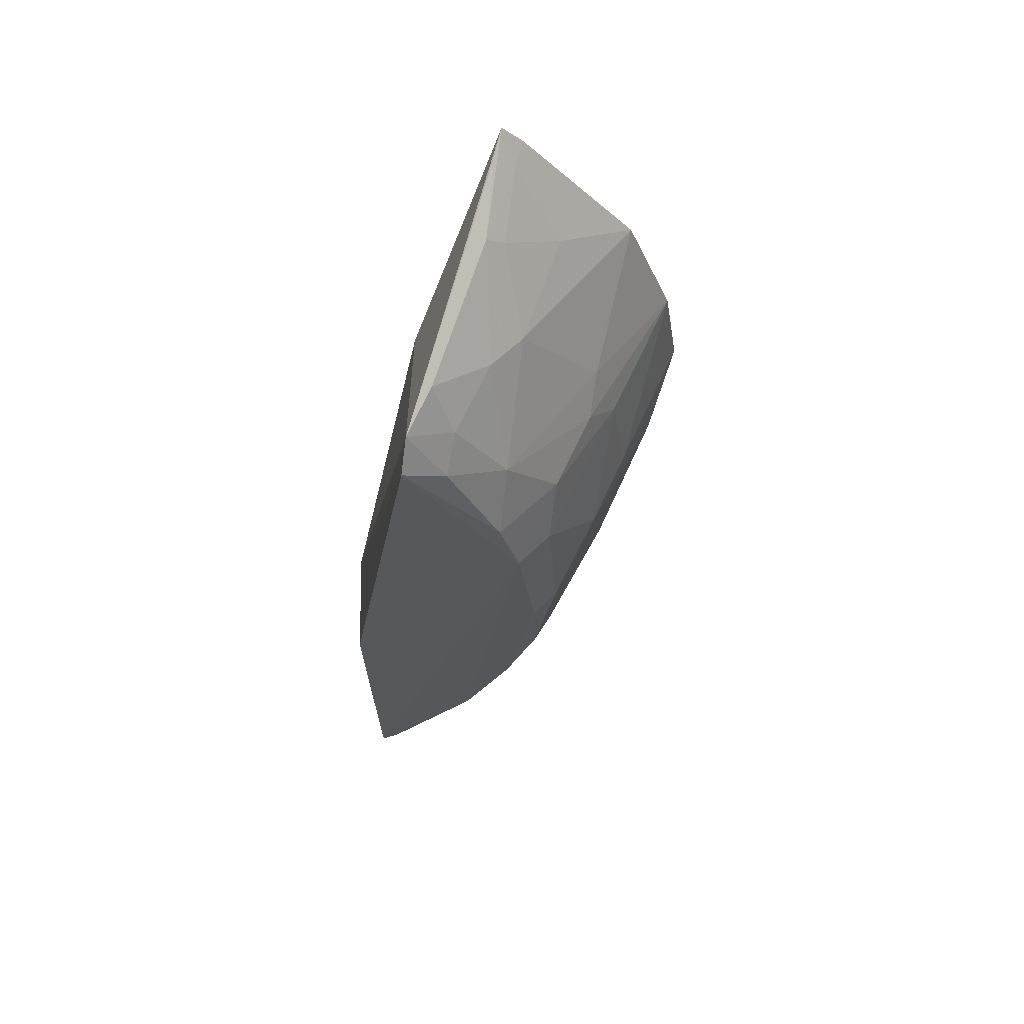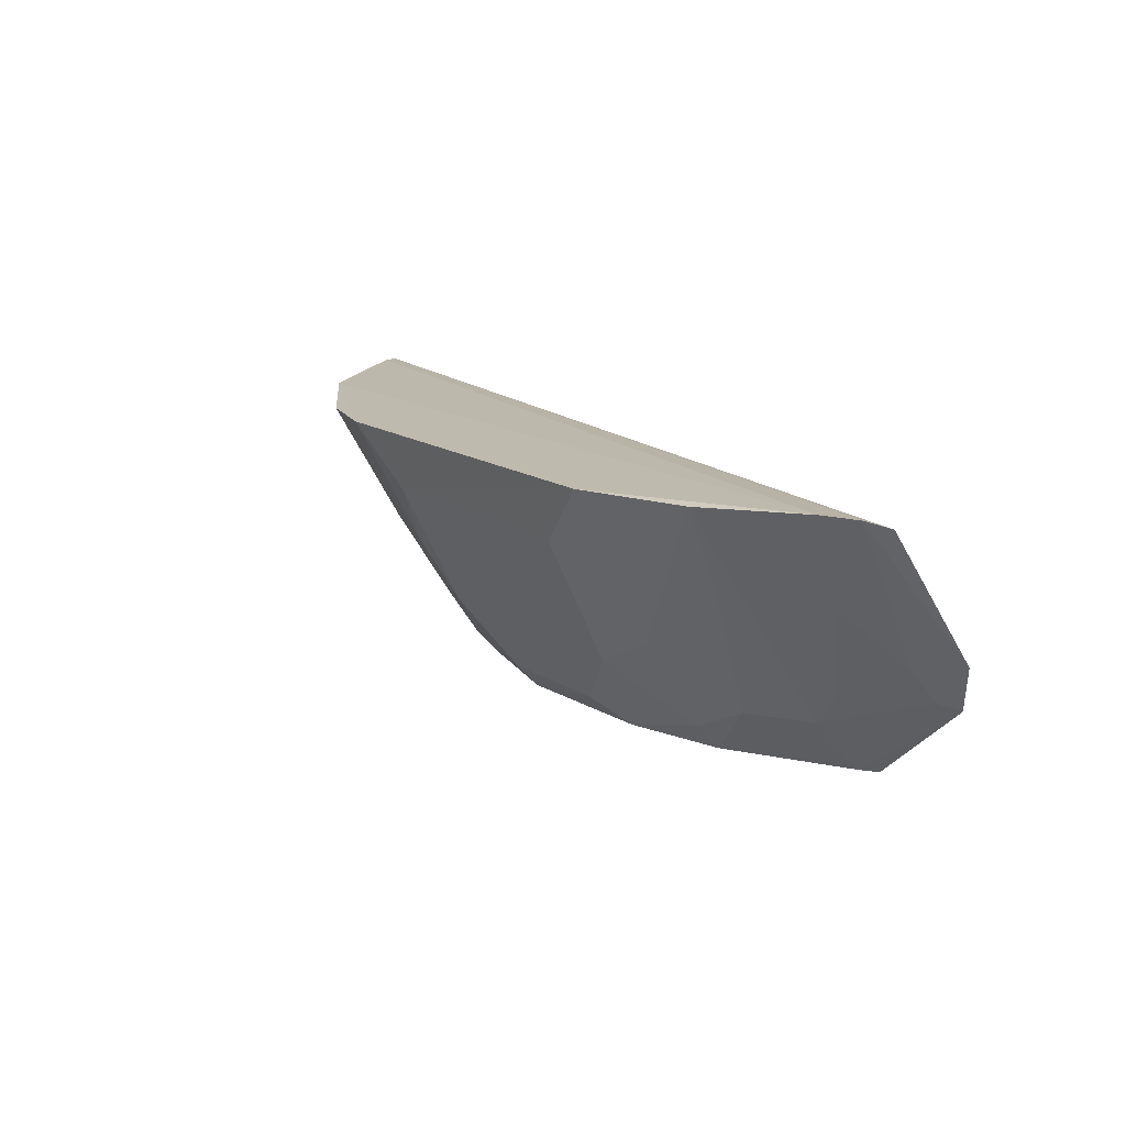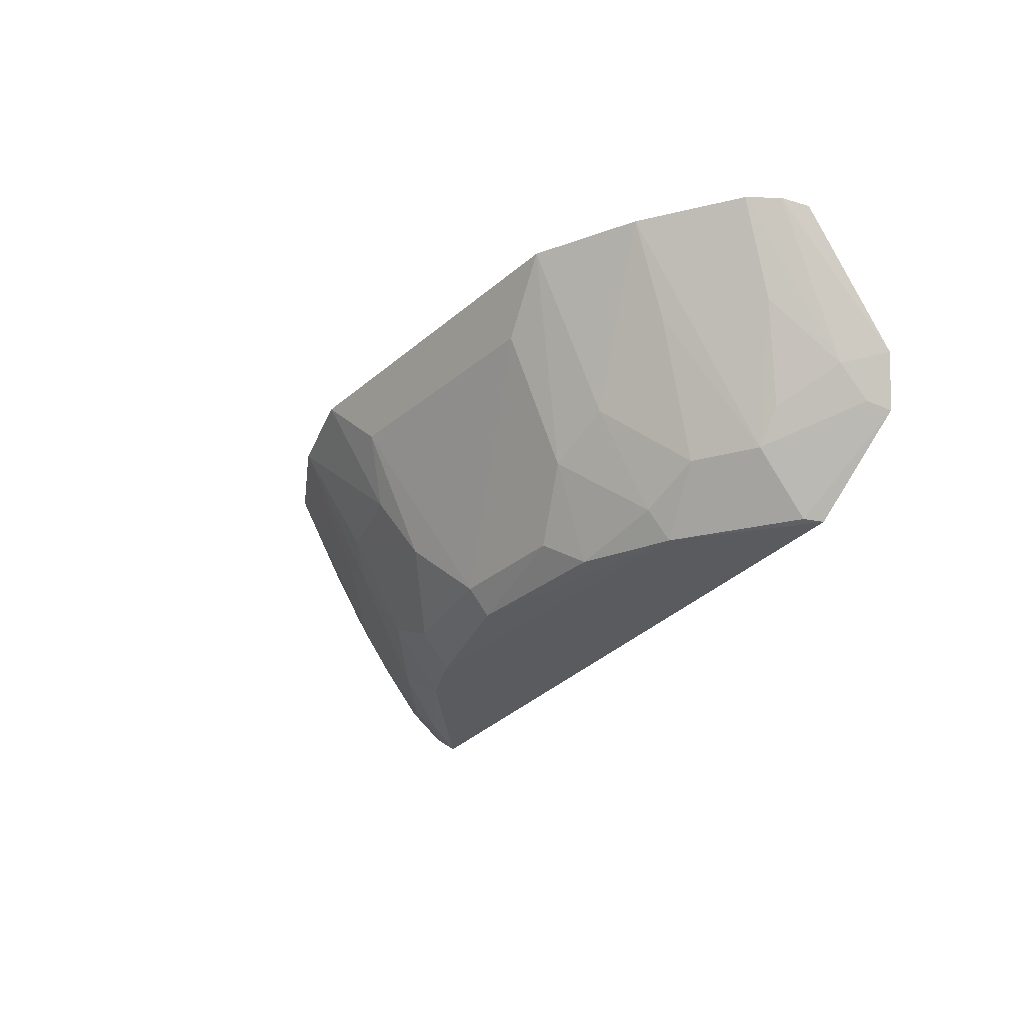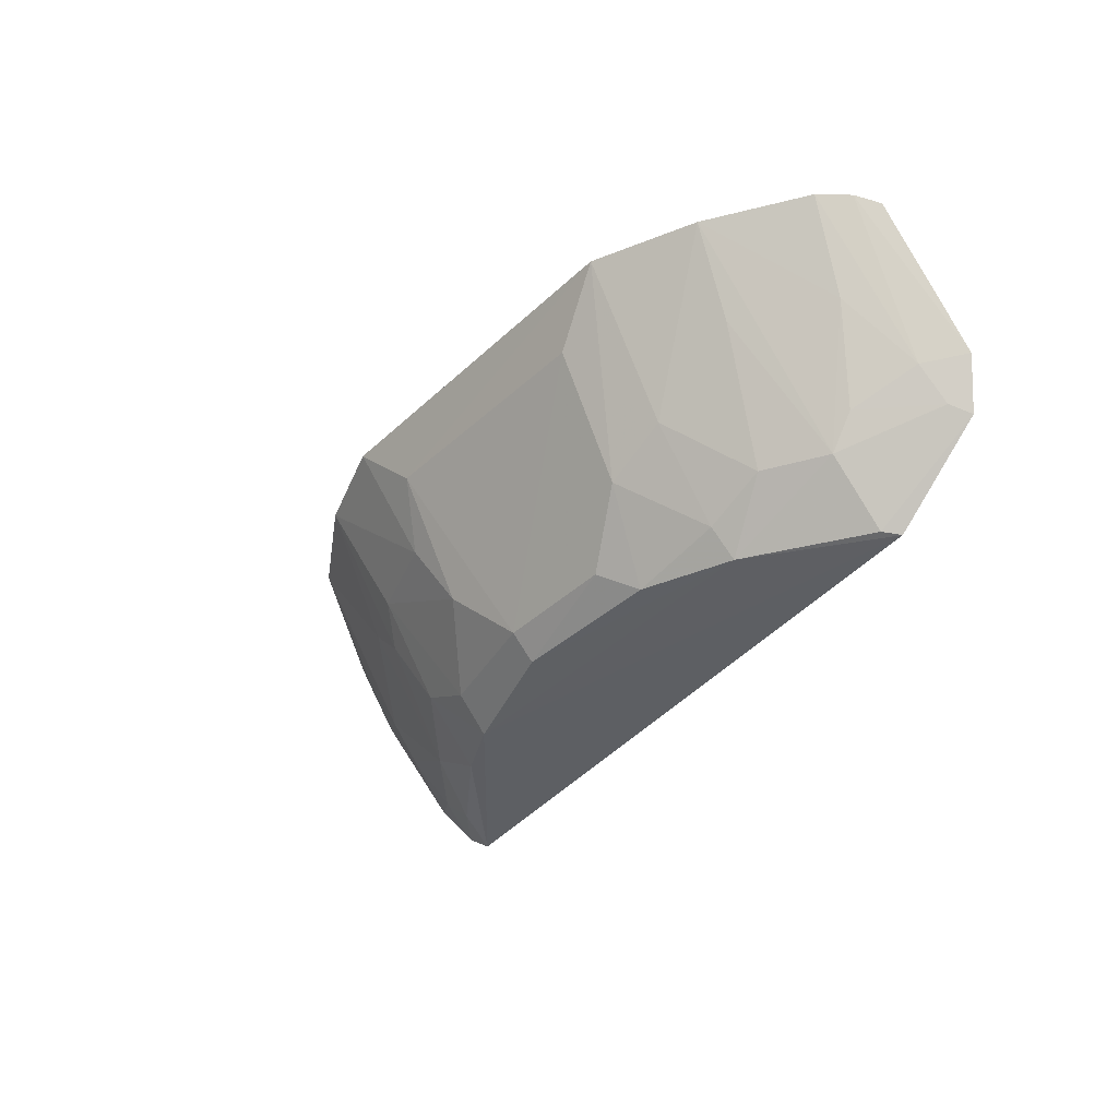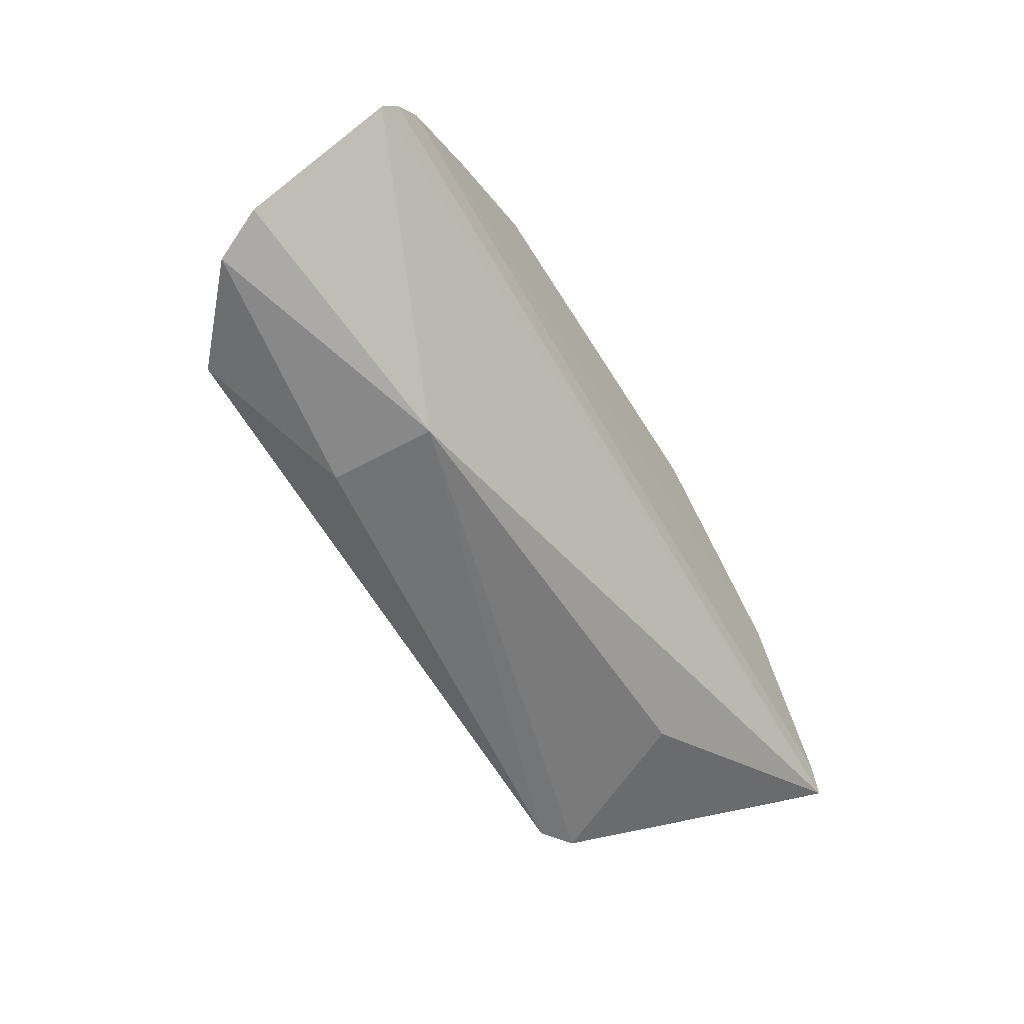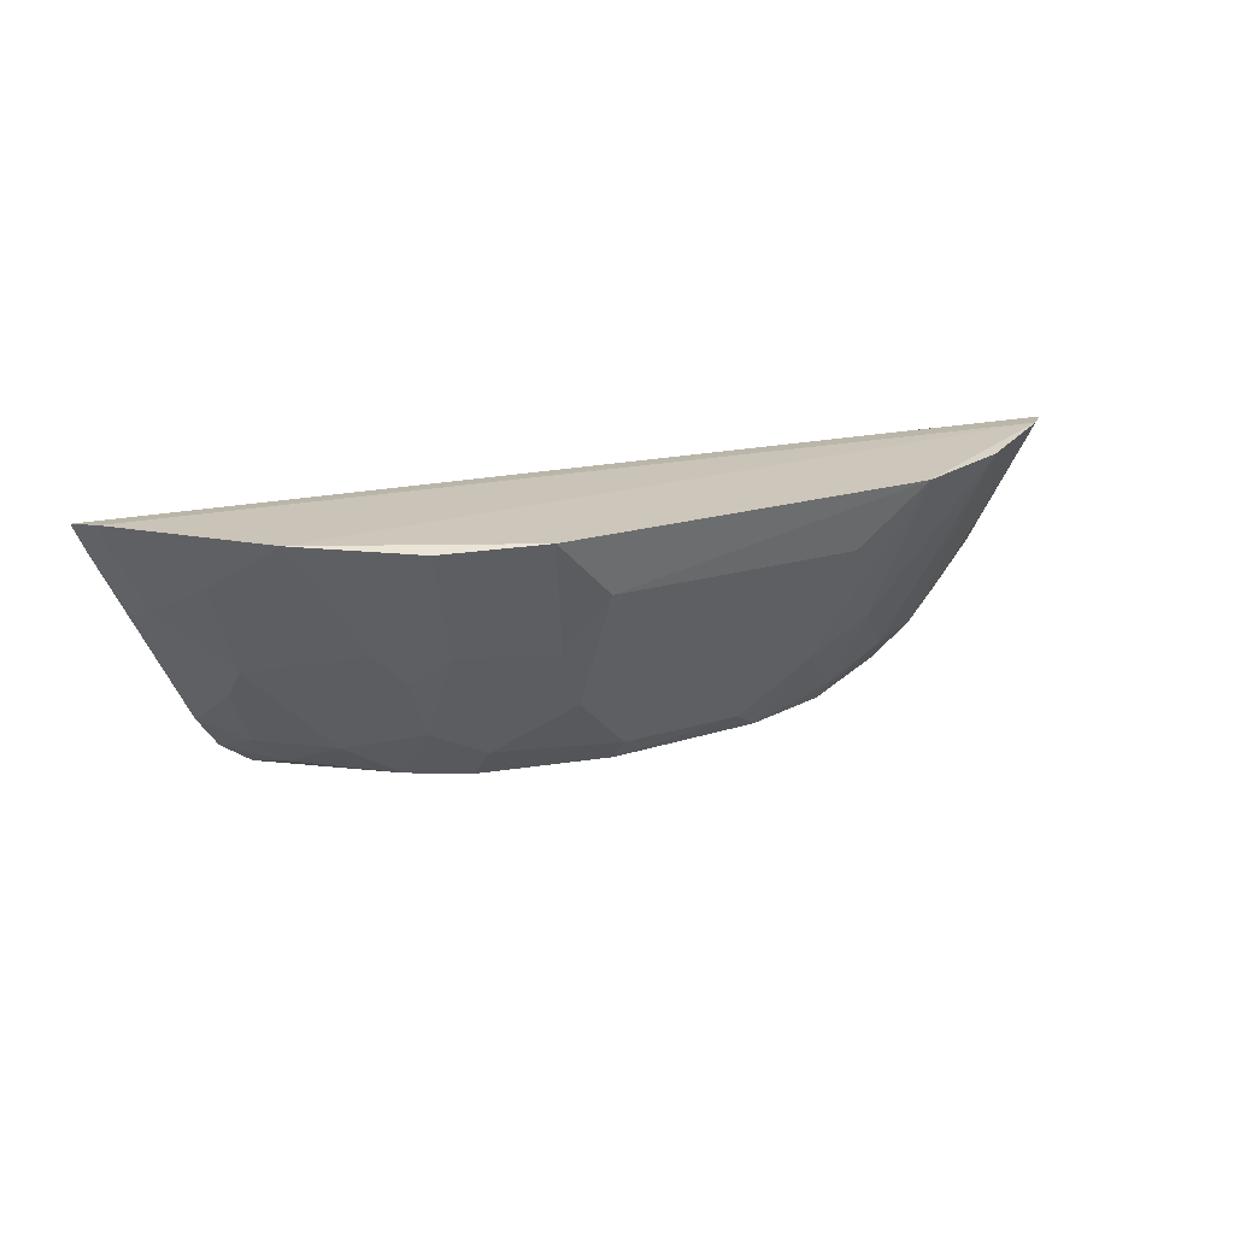
<metadata>
{"format":"obj","ext":"obj","renderer":"f3d","projection":"perspective","resolution":1024,"background":"white","views":[{"elev":-28.9,"azim":79.9,"up":"+Z"},{"elev":15.3,"azim":-126.2,"up":"+Z"},{"elev":-30.1,"azim":-129.4,"up":"+Z"},{"elev":-37.9,"azim":-130.5,"up":"+Z"},{"elev":-55.4,"azim":-59.2,"up":"+Y"},{"elev":21.0,"azim":152.1,"up":"+Z"}]}
</metadata>
<code>
v 0.0397 0.02897 0.01767
v 0.04772 0.0197 0.01733
v 0.03778 0.01586 0.0004242
v -0.002311 0.01946 0.0008953
v -0.008819 0.02589 0.01705
v 0.006584 0.01645 0.01102
v 0.02028 0.02806 0.002742
v 0.04033 0.02039 0.006564
v -0.00647 0.02874 0.01774
v 0.03473 0.01672 0.01154
v 0.006595 0.0166 0.004367
v -0.009113 0.02028 0.008946
v 0.02023 0.02665 0.001241
v 0.04417 0.02052 0.0122
v 0.03114 0.02596 0.004594
v -0.007936 0.02722 0.01753
v 0.04666 0.0211 0.0175
v 0.005347 0.03486 0.01766
v 0.03966 0.01583 0.001771
v -0.007868 0.0192 0.005985
v 0.02769 0.02428 0.0008651
v 0.01089 0.0265 0.001332
v 0.04021 0.02226 0.008639
v 0.02768 0.03477 0.01764
v -0.006982 0.02223 0.008482
v 0.04223 0.02411 0.01429
v 0.04613 0.02077 0.016
v 0.04126 0.01699 0.004148
v 0.03482 0.02229 0.003122
v 0.02766 0.0262 0.002907
v 0.01292 0.02807 0.002814
v 0.001888 0.02594 0.004539
v 0.005356 0.0246 0.001133
v 0.04484 0.01935 0.01174
v 0.03346 0.03281 0.01734
v 0.02402 0.03378 0.01398
v -0.007181 0.02042 0.006474
v 0.04692 0.01935 0.01558
v 0.03862 0.0187 0.002995
v 0.03484 0.02776 0.01048
v 0.0312 0.02251 0.0009406
v 0.00936 0.02988 0.00637
v -0.001741 0.02386 0.004573
v -0.0008667 0.03235 0.01758
v 0.03123 0.02966 0.01031
v 0.02394 0.02988 0.006435
v -0.001625 0.02042 0.001044
v 0.03669 0.01853 0.001259
v 0.03285 0.02775 0.008511
v 0.005485 0.02612 0.002742
v 0.005494 0.02984 0.008296
v 0.009171 0.03375 0.01393
v -0.005336 0.02614 0.01219
v 7.643e-06 0.02962 0.01225
v 0.02578 0.03157 0.01026
v -0.003369 0.02398 0.006558
f 6 2 5
f 10 2 6
f 11 4 3
f 11 3 6
f 12 6 5
f 16 5 2
f 16 12 5
f 17 1 9
f 17 16 2
f 17 9 16
f 19 10 6
f 19 6 3
f 19 2 10
f 20 11 6
f 20 6 12
f 20 4 11
f 21 3 4
f 21 13 7
f 24 18 9
f 24 9 1
f 25 16 9
f 25 12 16
f 26 1 17
f 26 23 1
f 26 14 23
f 27 17 2
f 27 26 17
f 27 14 26
f 29 23 8
f 30 21 7
f 30 15 21
f 31 7 13
f 31 13 22
f 33 21 4
f 33 22 13
f 33 13 21
f 34 23 14
f 34 8 23
f 34 28 8
f 34 27 2
f 34 14 27
f 35 24 1
f 36 18 24
f 37 20 12
f 37 12 25
f 38 2 19
f 38 19 28
f 38 34 2
f 38 28 34
f 39 28 19
f 39 29 8
f 39 8 28
f 40 1 23
f 40 23 29
f 40 35 1
f 41 21 15
f 41 15 29
f 41 3 21
f 42 31 22
f 42 7 31
f 43 32 33
f 44 9 18
f 45 15 30
f 46 30 7
f 46 7 36
f 46 45 30
f 47 4 20
f 47 20 37
f 47 37 43
f 47 43 33
f 47 33 4
f 48 39 19
f 48 19 3
f 48 3 41
f 48 41 29
f 48 29 39
f 49 40 29
f 49 29 15
f 49 15 45
f 49 45 35
f 49 35 40
f 50 33 32
f 50 42 22
f 50 22 33
f 51 18 42
f 51 44 18
f 51 50 32
f 51 42 50
f 52 42 18
f 52 18 36
f 52 36 7
f 52 7 42
f 53 25 9
f 53 44 43
f 53 9 44
f 54 32 43
f 54 43 44
f 54 51 32
f 54 44 51
f 55 46 36
f 55 36 24
f 55 24 35
f 55 35 45
f 55 45 46
f 56 53 43
f 56 25 53
f 56 43 37
f 56 37 25

</code>
